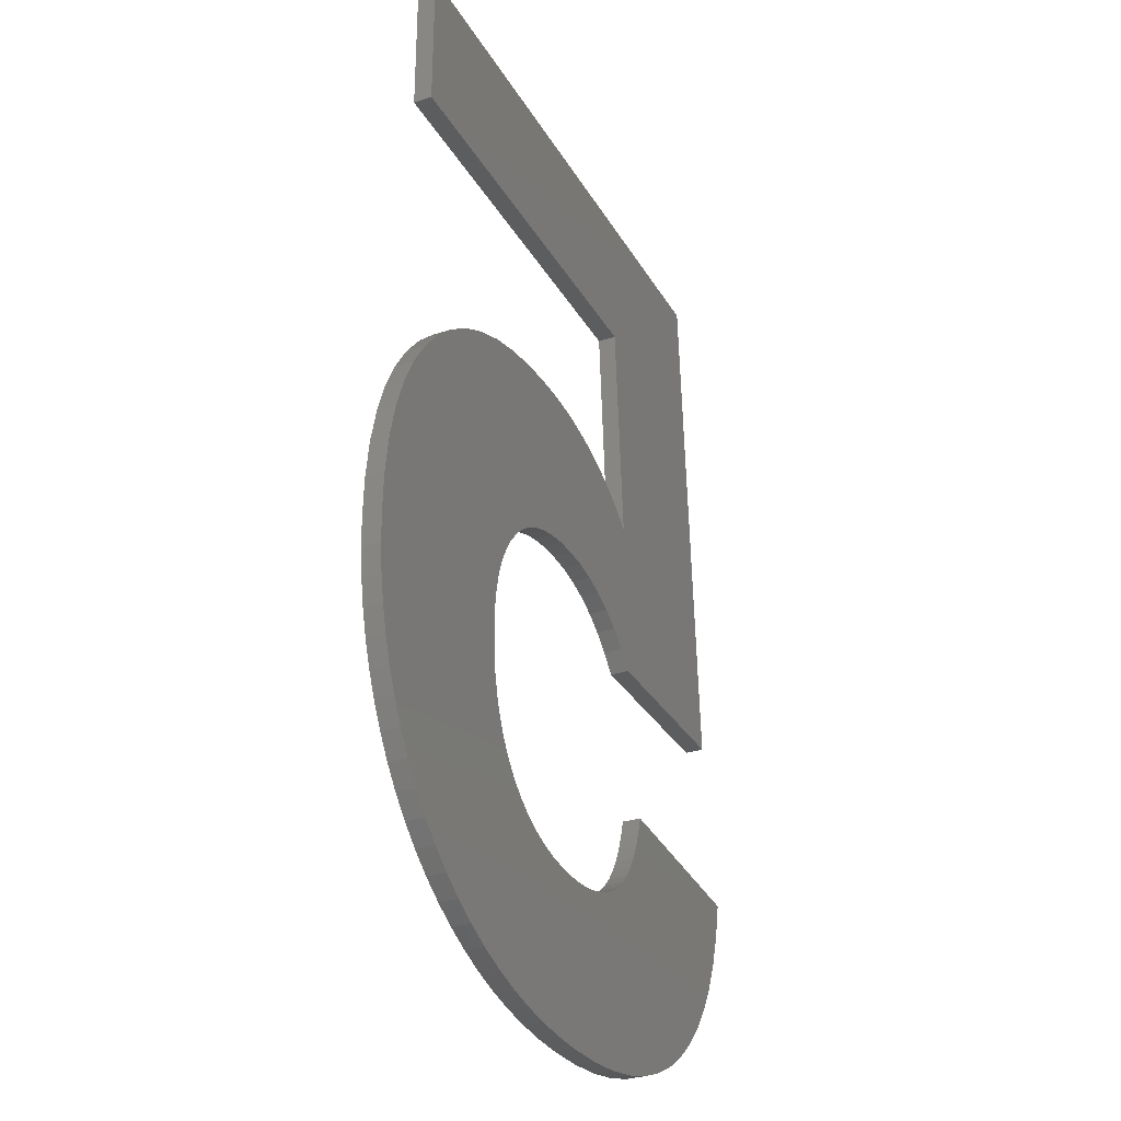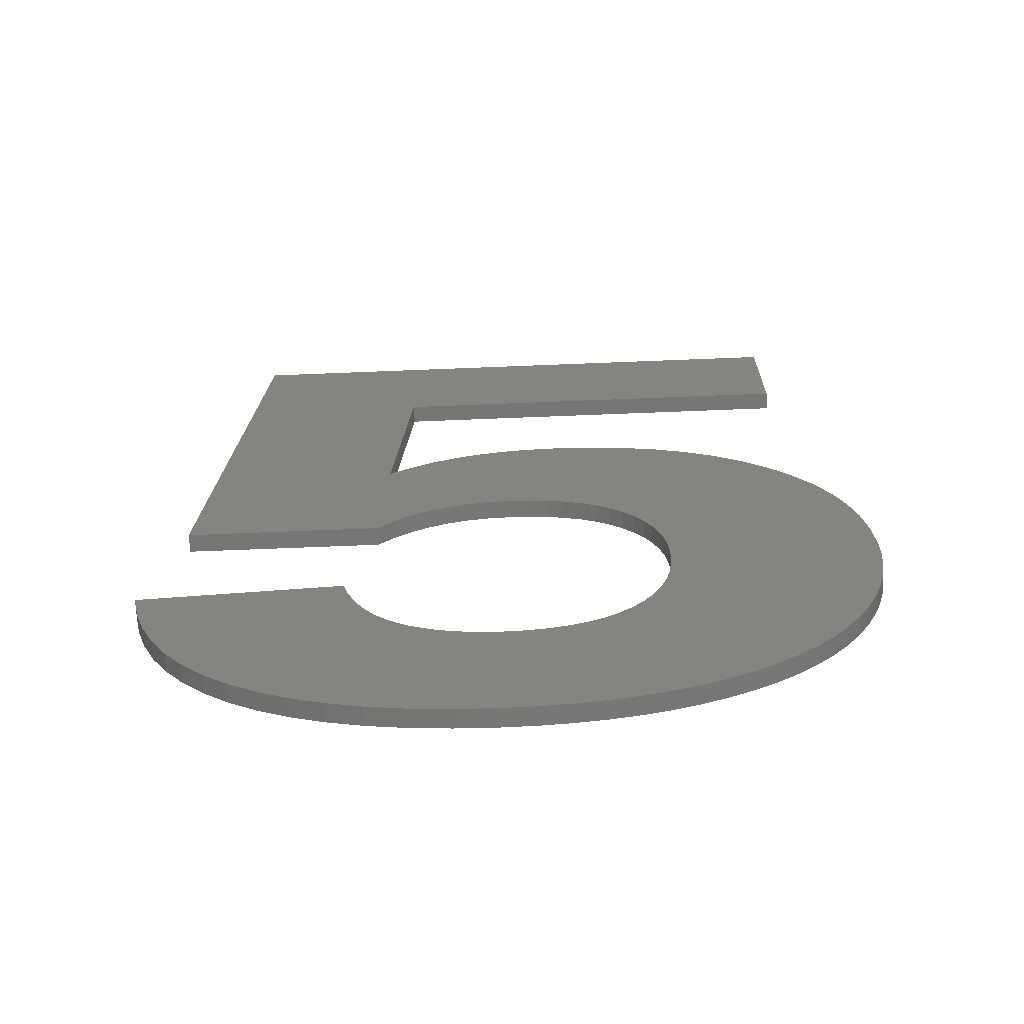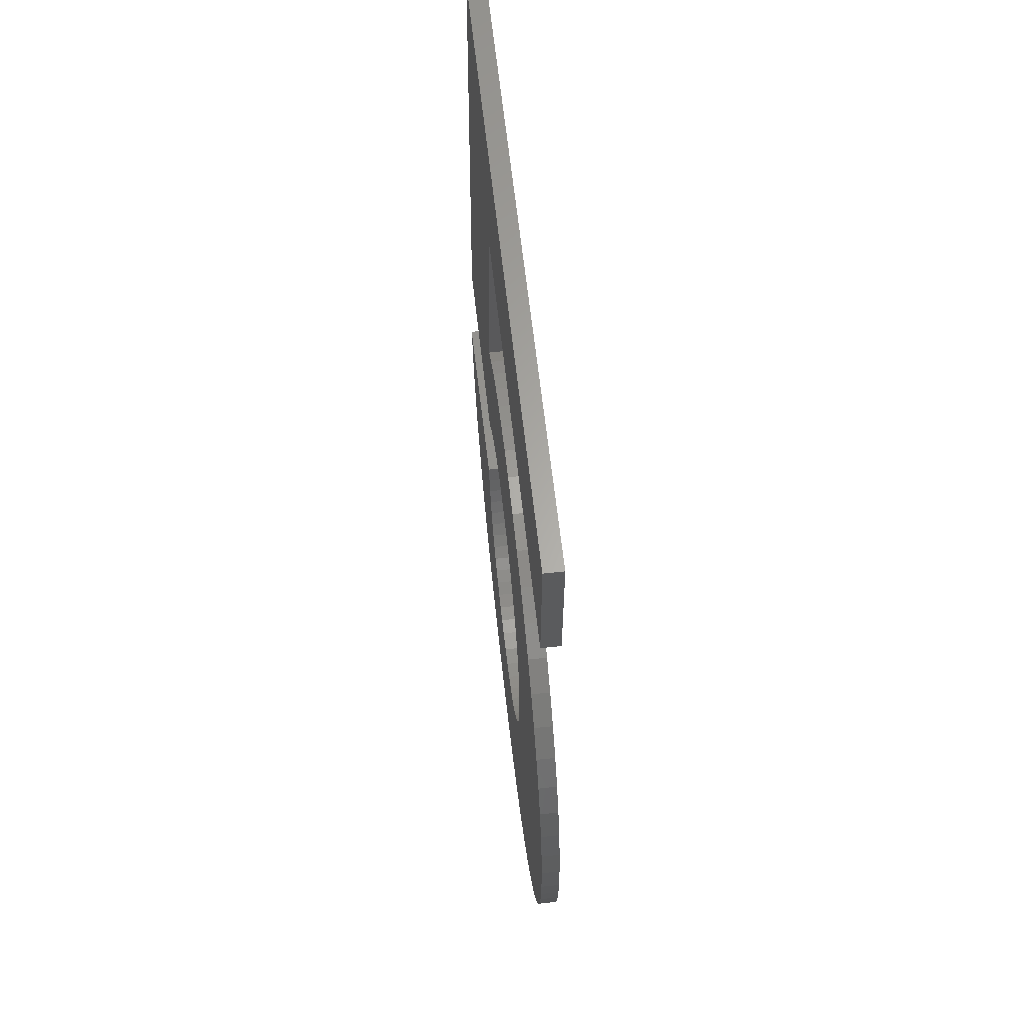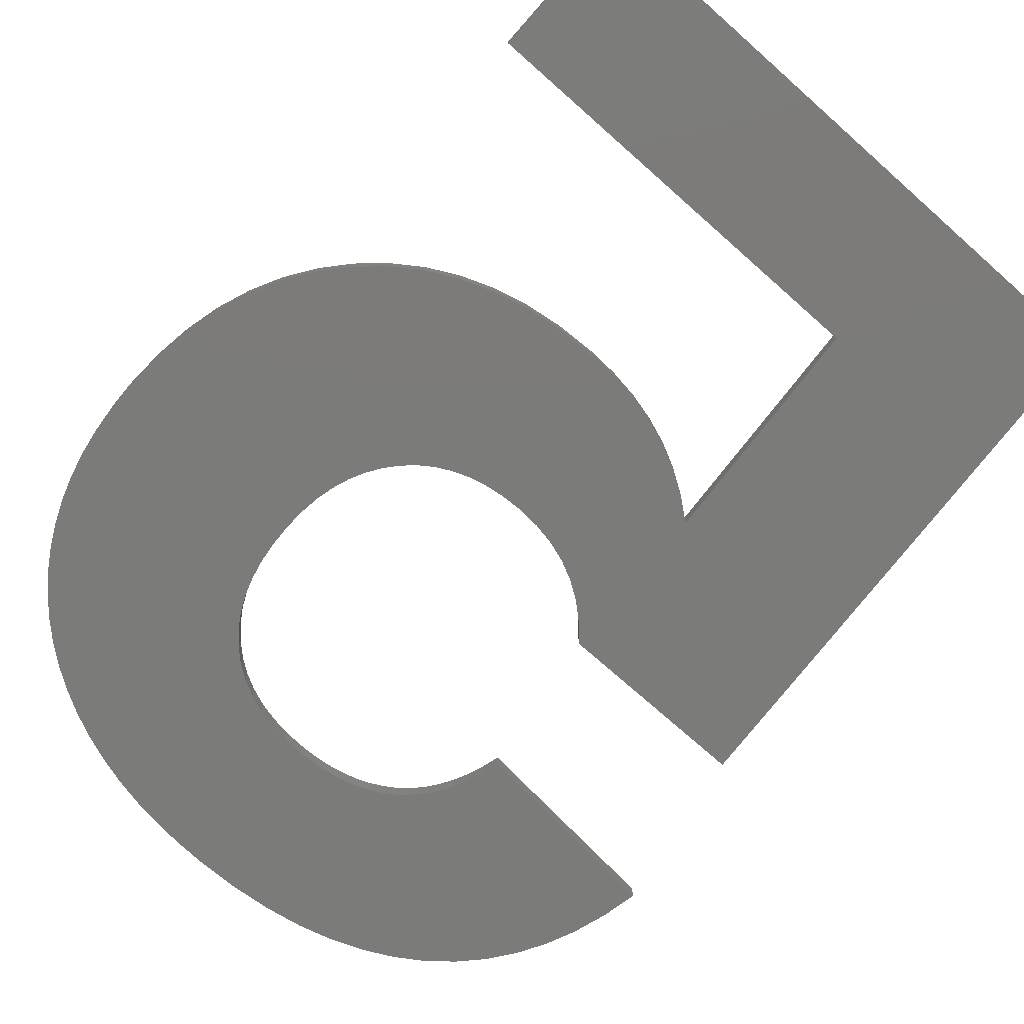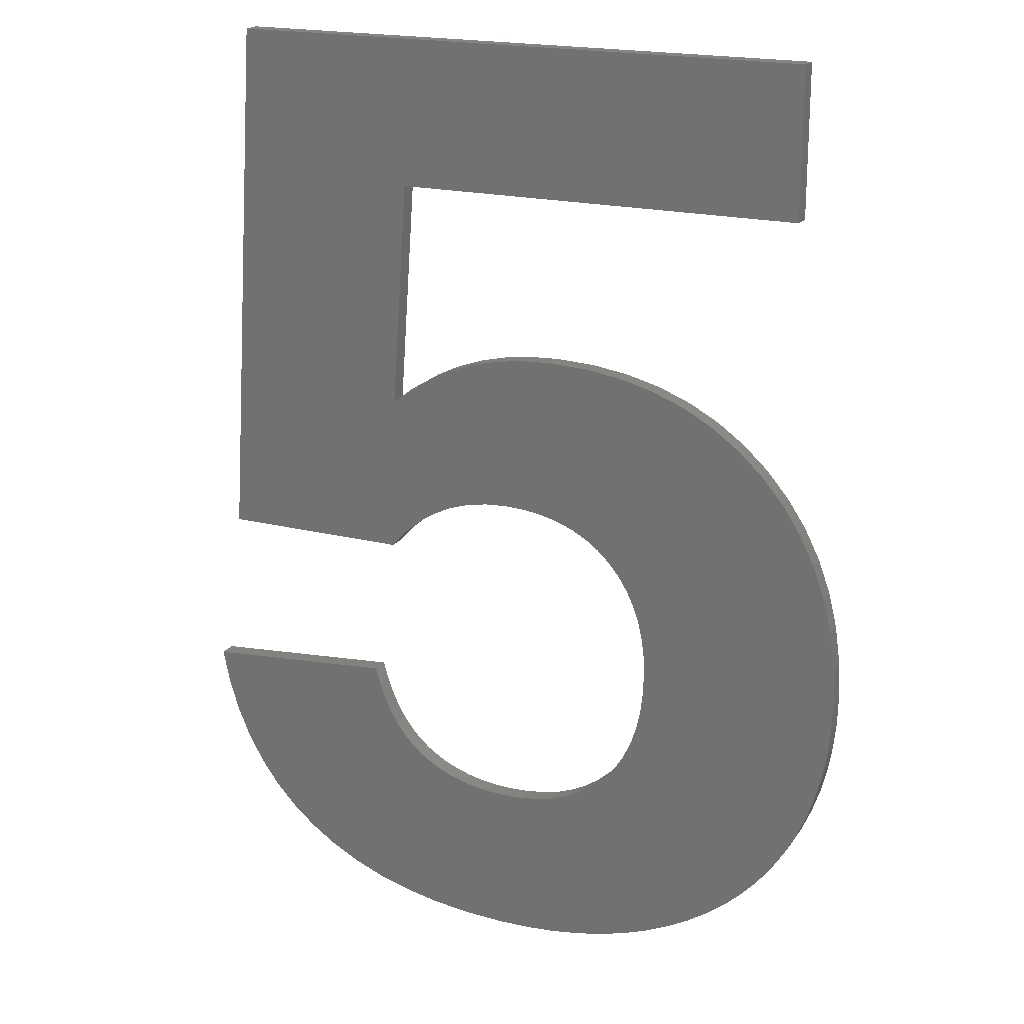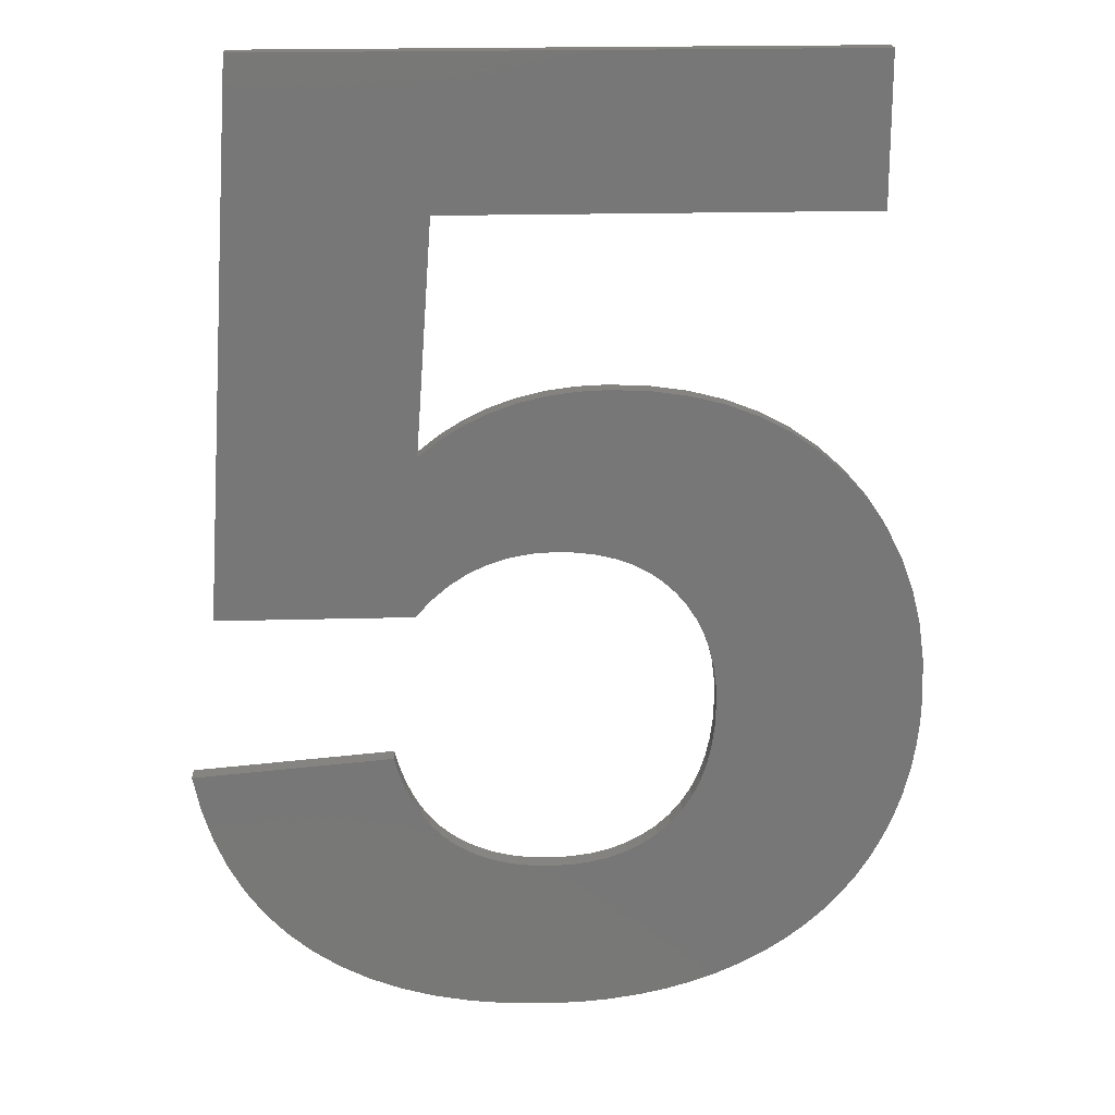
<metadata>
{"format":"stl","ext":"stl","renderer":"f3d","projection":"perspective","resolution":1024,"background":"white","views":[{"elev":-30.6,"azim":115.1,"up":"+Y"},{"elev":-69.0,"azim":2.3,"up":"+Y"},{"elev":63.0,"azim":83.7,"up":"+Y"},{"elev":-74.4,"azim":138.5,"up":"+Z"},{"elev":19.5,"azim":25.3,"up":"+Y"},{"elev":20.1,"azim":-2.9,"up":"+Y"}]}
</metadata>
<code>
# stl→obj: 224 verts, 444 faces
v 9.04 -38.63 0
v 20.21 -38.4 0
v 20.16 -39.92 0
v 8.992 -39.88 0
v 20.01 -41.38 0
v 8.993 -37.51 0
v 19.77 -42.8 0
v 8.847 -41.04 0
v 19.42 -44.17 0
v 20.11 -36.22 0
v 8.607 -42.13 0
v 18.98 -45.48 0
v 8.854 -36.46 0
v 18.44 -46.75 0
v 19.83 -34.16 0
v 8.27 -43.13 0
v 17.79 -47.96 0
v 17.06 -49.11 0
v 8.621 -35.48 0
v 7.837 -44.04 0
v 16.24 -50.19 0
v 19.35 -32.23 0
v 15.33 -51.18 0
v 7.307 -44.87 0
v 14.33 -52.11 0
v 18.69 -30.43 0
v 6.682 -45.62 0
v 13.24 -52.95 0
v 8.295 -34.56 0
v 12.06 -53.72 0
v 17.83 -28.75 0
v 5.971 -46.28 0
v 10.8 -54.42 0
v 5.186 -46.84 0
v 9.457 -55.03 0
v 7.876 -33.7 0
v 16.79 -27.2 0
v 8.05 -55.54 0
v 4.327 -47.29 0
v 6.577 -55.97 0
v 3.394 -47.64 0
v 5.04 -56.29 0
v 2.387 -47.9 0
v 3.436 -56.53 0
v 1.305 -48.05 0
v 1.767 -56.67 0
v 0.1495 -48.1 0
v 0.03317 -56.72 0
v -0.7664 -48.06 0
v -2.241 -56.64 0
v -1.636 -47.97 0
v -2.461 -47.81 0
v -4.383 -56.42 0
v -3.239 -47.58 0
v -6.391 -56.04 0
v -3.972 -47.29 0
v -8.265 -55.51 0
v -4.659 -46.93 0
v -10.01 -54.83 0
v -5.301 -46.51 0
v -11.61 -54 0
v -5.892 -46.02 0
v -13.09 -53.03 0
v -6.43 -45.45 0
v -14.42 -51.9 0
v -6.915 -44.81 0
v -15.6 -50.65 0
v -7.345 -44.08 0
v -16.62 -49.25 0
v -7.722 -43.28 0
v -17.49 -47.73 0
v -18.21 -46.07 0
v -8.046 -42.4 0
v -18.77 -44.27 0
v -8.316 -41.45 0
v -19.18 -42.34 0
v 7.364 -32.91 0
v 15.55 -25.77 0
v 14.16 -24.51 0
v 6.759 -32.19 0
v 12.64 -23.44 0
v 6.071 -31.55 0
v 10.99 -22.56 0
v 5.308 -31.01 0
v 9.214 -21.88 0
v 4.471 -30.56 0
v 7.311 -21.39 0
v 3.56 -30.22 0
v 5.282 -21.1 0
v 2.574 -29.97 0
v 3.125 -21 0
v 1.515 -29.82 0
v 1.476 -21.07 0
v -0.09294 -21.29 0
v 0.3815 -29.78 0
v -1.581 -21.64 0
v -0.8767 -29.85 0
v -4.317 -22.78 0
v -2.067 -30.06 0
v -2.99 -22.14 0
v -5.564 -23.56 0
v -3.19 -30.42 0
v -6.731 -24.48 0
v -4.244 -30.92 0
v -5.231 -31.57 0
v -6.15 -32.36 0
v -7.002 -33.29 0
v -5.842 -11.88 0
v 17.04 -3.801 0
v 17.04 -11.88 0
v -15.7 -3.801 0
v -17.59 -33.29 0
v 17.04 -3.801 1
v -5.842 -11.88 1
v 17.04 -11.88 1
v -15.7 -3.801 1
v -6.731 -24.48 1
v -17.59 -33.29 1
v -7.002 -33.29 1
v 20.21 -38.4 1
v 8.993 -37.51 1
v 9.04 -38.63 1
v 10.99 -22.56 1
v 8.854 -36.46 1
v 8.621 -35.48 1
v 8.295 -34.56 1
v 7.876 -33.7 1
v 7.364 -32.91 1
v 4.471 -30.56 1
v 9.214 -21.88 1
v 7.311 -21.39 1
v 6.759 -32.19 1
v 6.071 -31.55 1
v 5.308 -31.01 1
v 3.56 -30.22 1
v 5.282 -21.1 1
v 2.574 -29.97 1
v 3.125 -21 1
v 1.515 -29.82 1
v 1.476 -21.07 1
v -0.09294 -21.29 1
v 0.3815 -29.78 1
v -1.581 -21.64 1
v -0.8767 -29.85 1
v -2.99 -22.14 1
v -4.317 -22.78 1
v -2.067 -30.06 1
v -5.564 -23.56 1
v -3.19 -30.42 1
v -4.244 -30.92 1
v -5.231 -31.57 1
v -6.15 -32.36 1
v 20.11 -36.22 1
v 20.16 -39.92 1
v 19.83 -34.16 1
v 8.992 -39.88 1
v 20.01 -41.38 1
v 19.35 -32.23 1
v 19.77 -42.8 1
v 18.69 -30.43 1
v 8.847 -41.04 1
v 17.83 -28.75 1
v 19.42 -44.17 1
v 8.607 -42.13 1
v 16.79 -27.2 1
v 18.98 -45.48 1
v 15.55 -25.77 1
v 18.44 -46.75 1
v 8.27 -43.13 1
v 14.16 -24.51 1
v 17.79 -47.96 1
v 12.64 -23.44 1
v 17.06 -49.11 1
v 7.837 -44.04 1
v 16.24 -50.19 1
v 15.33 -51.18 1
v 7.307 -44.87 1
v 14.33 -52.11 1
v 6.682 -45.62 1
v 13.24 -52.95 1
v 12.06 -53.72 1
v 5.971 -46.28 1
v 10.8 -54.42 1
v 5.186 -46.84 1
v 9.457 -55.03 1
v 8.05 -55.54 1
v 4.327 -47.29 1
v 6.577 -55.97 1
v 3.394 -47.64 1
v 5.04 -56.29 1
v 2.387 -47.9 1
v 3.436 -56.53 1
v 1.305 -48.05 1
v 1.767 -56.67 1
v 0.1495 -48.1 1
v 0.03317 -56.72 1
v -0.7664 -48.06 1
v -2.241 -56.64 1
v -1.636 -47.97 1
v -2.461 -47.81 1
v -4.383 -56.42 1
v -3.239 -47.58 1
v -6.391 -56.04 1
v -3.972 -47.29 1
v -8.265 -55.51 1
v -4.659 -46.93 1
v -10.01 -54.83 1
v -5.301 -46.51 1
v -11.61 -54 1
v -5.892 -46.02 1
v -13.09 -53.03 1
v -6.43 -45.45 1
v -14.42 -51.9 1
v -6.915 -44.81 1
v -15.6 -50.65 1
v -7.345 -44.08 1
v -16.62 -49.25 1
v -7.722 -43.28 1
v -18.21 -46.07 1
v -8.046 -42.4 1
v -18.77 -44.27 1
v -8.316 -41.45 1
v -17.49 -47.73 1
v -19.18 -42.34 1
f 1 2 3
f 4 3 5
f 6 2 1
f 4 5 7
f 8 7 9
f 2 6 10
f 11 9 12
f 13 10 6
f 11 12 14
f 10 13 15
f 16 14 17
f 16 17 18
f 19 15 13
f 20 18 21
f 15 19 22
f 20 21 23
f 24 23 25
f 22 19 26
f 27 25 28
f 29 26 19
f 27 28 30
f 26 29 31
f 32 30 33
f 34 33 35
f 36 31 29
f 31 36 37
f 3 4 1
f 7 8 4
f 9 11 8
f 14 16 11
f 34 35 38
f 18 20 16
f 23 24 20
f 25 27 24
f 39 38 40
f 30 32 27
f 33 34 32
f 41 40 42
f 38 39 34
f 43 42 44
f 40 41 39
f 42 43 41
f 45 44 46
f 44 45 43
f 46 47 45
f 48 47 46
f 48 49 47
f 50 49 48
f 49 50 51
f 50 52 51
f 53 52 50
f 52 53 54
f 55 54 53
f 54 55 56
f 57 56 55
f 56 57 58
f 59 58 57
f 58 59 60
f 61 60 59
f 60 61 62
f 63 62 61
f 62 63 64
f 65 64 63
f 64 65 66
f 67 66 65
f 66 67 68
f 69 68 67
f 68 69 70
f 71 70 69
f 72 70 71
f 70 72 73
f 74 73 72
f 73 74 75
f 75 74 76
f 77 37 36
f 37 77 78
f 78 77 79
f 80 79 77
f 79 80 81
f 82 81 80
f 81 82 83
f 84 83 82
f 83 84 85
f 86 85 84
f 85 86 87
f 88 87 86
f 87 88 89
f 90 89 88
f 89 90 91
f 92 91 90
f 92 93 91
f 94 92 95
f 92 94 93
f 96 95 97
f 95 96 94
f 98 97 99
f 97 100 96
f 101 99 102
f 103 102 104
f 97 98 100
f 103 104 105
f 99 101 98
f 103 105 106
f 102 103 101
f 103 106 107
f 108 109 110
f 108 111 109
f 103 111 108
f 112 103 107
f 103 112 111
f 113 114 115
f 116 114 113
f 116 117 114
f 118 117 116
f 117 118 119
f 120 121 122
f 123 124 121
f 123 125 124
f 123 126 125
f 123 127 126
f 123 128 127
f 129 130 131
f 123 132 128
f 123 133 132
f 123 134 133
f 135 131 136
f 130 129 134
f 131 135 129
f 137 136 138
f 136 137 135
f 138 139 137
f 140 139 138
f 141 139 140
f 139 141 142
f 143 142 141
f 142 143 144
f 145 144 143
f 146 144 145
f 144 146 147
f 148 147 146
f 147 148 149
f 117 149 148
f 149 117 150
f 150 117 151
f 151 117 152
f 152 117 119
f 121 120 153
f 120 122 154
f 121 153 155
f 156 154 122
f 154 156 157
f 121 155 158
f 157 156 159
f 121 158 160
f 161 159 156
f 121 160 162
f 159 161 163
f 164 163 161
f 121 162 165
f 163 164 166
f 121 165 167
f 166 164 168
f 169 168 164
f 121 167 170
f 168 169 171
f 121 170 172
f 171 169 173
f 121 172 123
f 174 173 169
f 173 174 175
f 134 123 130
f 175 174 176
f 177 176 174
f 176 177 178
f 179 178 177
f 178 179 180
f 180 179 181
f 182 181 179
f 181 182 183
f 184 183 182
f 183 184 185
f 185 184 186
f 187 186 184
f 186 187 188
f 189 188 187
f 188 189 190
f 191 190 189
f 190 191 192
f 193 192 191
f 192 193 194
f 195 194 193
f 195 196 194
f 197 196 195
f 198 197 199
f 197 198 196
f 200 198 199
f 201 200 202
f 203 202 204
f 200 201 198
f 205 204 206
f 207 206 208
f 209 208 210
f 202 203 201
f 211 210 212
f 213 212 214
f 215 214 216
f 217 216 218
f 219 218 220
f 204 205 203
f 221 220 222
f 206 207 205
f 208 209 207
f 210 211 209
f 212 213 211
f 214 215 213
f 216 217 215
f 218 223 217
f 218 219 223
f 220 221 219
f 221 222 224
f 46 192 194
f 192 46 44
f 44 190 192
f 190 44 42
f 42 188 190
f 188 42 40
f 40 186 188
f 186 40 38
f 38 185 186
f 185 38 35
f 35 183 185
f 183 35 33
f 33 181 183
f 181 33 30
f 30 180 181
f 180 30 28
f 28 178 180
f 178 28 25
f 25 176 178
f 176 25 23
f 176 21 175
f 21 176 23
f 175 18 173
f 18 175 21
f 173 17 171
f 17 173 18
f 171 14 168
f 14 171 17
f 168 12 166
f 12 168 14
f 166 9 163
f 9 166 12
f 163 7 159
f 7 163 9
f 159 5 157
f 5 159 7
f 157 3 154
f 3 157 5
f 154 2 120
f 2 154 3
f 120 10 153
f 10 120 2
f 153 15 155
f 15 153 10
f 155 22 158
f 22 155 15
f 158 26 160
f 26 158 22
f 160 31 162
f 31 160 26
f 162 37 165
f 37 162 31
f 165 78 167
f 78 165 37
f 78 170 167
f 170 78 79
f 79 172 170
f 172 79 81
f 81 123 172
f 123 81 83
f 83 130 123
f 130 83 85
f 85 131 130
f 131 85 87
f 87 136 131
f 136 87 89
f 89 138 136
f 138 89 91
f 91 140 138
f 140 91 93
f 93 141 140
f 141 93 94
f 94 143 141
f 143 94 96
f 96 145 143
f 145 96 100
f 100 146 145
f 146 100 98
f 98 148 146
f 148 98 101
f 101 117 148
f 117 101 103
f 117 108 114
f 108 117 103
f 108 115 114
f 115 108 110
f 115 109 113
f 109 115 110
f 109 116 113
f 116 109 111
f 112 116 111
f 116 112 118
f 112 119 118
f 119 112 107
f 119 106 152
f 106 119 107
f 106 151 152
f 151 106 105
f 105 150 151
f 150 105 104
f 104 149 150
f 149 104 102
f 102 147 149
f 147 102 99
f 99 144 147
f 144 99 97
f 97 142 144
f 142 97 95
f 95 139 142
f 139 95 92
f 92 137 139
f 137 92 90
f 90 135 137
f 135 90 88
f 88 129 135
f 129 88 86
f 86 134 129
f 134 86 84
f 84 133 134
f 133 84 82
f 82 132 133
f 132 82 80
f 77 132 80
f 132 77 128
f 36 128 77
f 128 36 127
f 29 127 36
f 127 29 126
f 19 126 29
f 126 19 125
f 13 125 19
f 125 13 124
f 6 124 13
f 124 6 121
f 1 121 6
f 121 1 122
f 4 122 1
f 122 4 156
f 8 156 4
f 156 8 161
f 11 161 8
f 161 11 164
f 16 164 11
f 164 16 169
f 20 169 16
f 169 20 174
f 24 174 20
f 174 24 177
f 27 177 24
f 177 27 179
f 27 182 179
f 182 27 32
f 32 184 182
f 184 32 34
f 34 187 184
f 187 34 39
f 39 189 187
f 189 39 41
f 41 191 189
f 191 41 43
f 43 193 191
f 193 43 45
f 45 195 193
f 195 45 47
f 47 197 195
f 197 47 49
f 49 199 197
f 199 49 51
f 51 200 199
f 200 51 52
f 52 202 200
f 202 52 54
f 54 204 202
f 204 54 56
f 56 206 204
f 206 56 58
f 58 208 206
f 208 58 60
f 60 210 208
f 210 60 62
f 210 64 212
f 64 210 62
f 212 66 214
f 66 212 64
f 214 68 216
f 68 214 66
f 216 70 218
f 70 216 68
f 218 73 220
f 73 218 70
f 220 75 222
f 75 220 73
f 75 224 222
f 224 75 76
f 74 224 76
f 224 74 221
f 72 221 74
f 221 72 219
f 71 219 72
f 219 71 223
f 69 223 71
f 223 69 217
f 67 217 69
f 217 67 215
f 65 215 67
f 215 65 213
f 65 211 213
f 211 65 63
f 63 209 211
f 209 63 61
f 61 207 209
f 207 61 59
f 59 205 207
f 205 59 57
f 57 203 205
f 203 57 55
f 55 201 203
f 201 55 53
f 53 198 201
f 198 53 50
f 50 196 198
f 196 50 48
f 48 194 196
f 194 48 46

</code>
